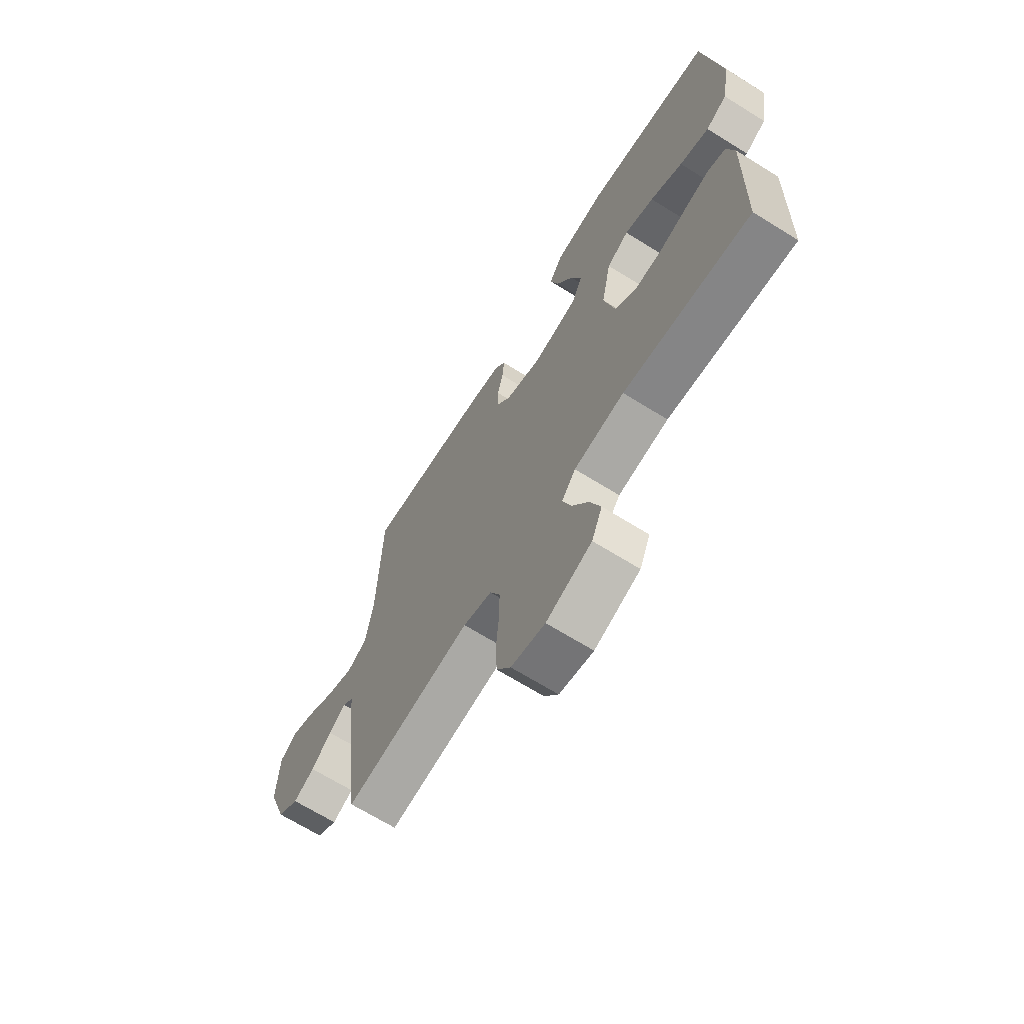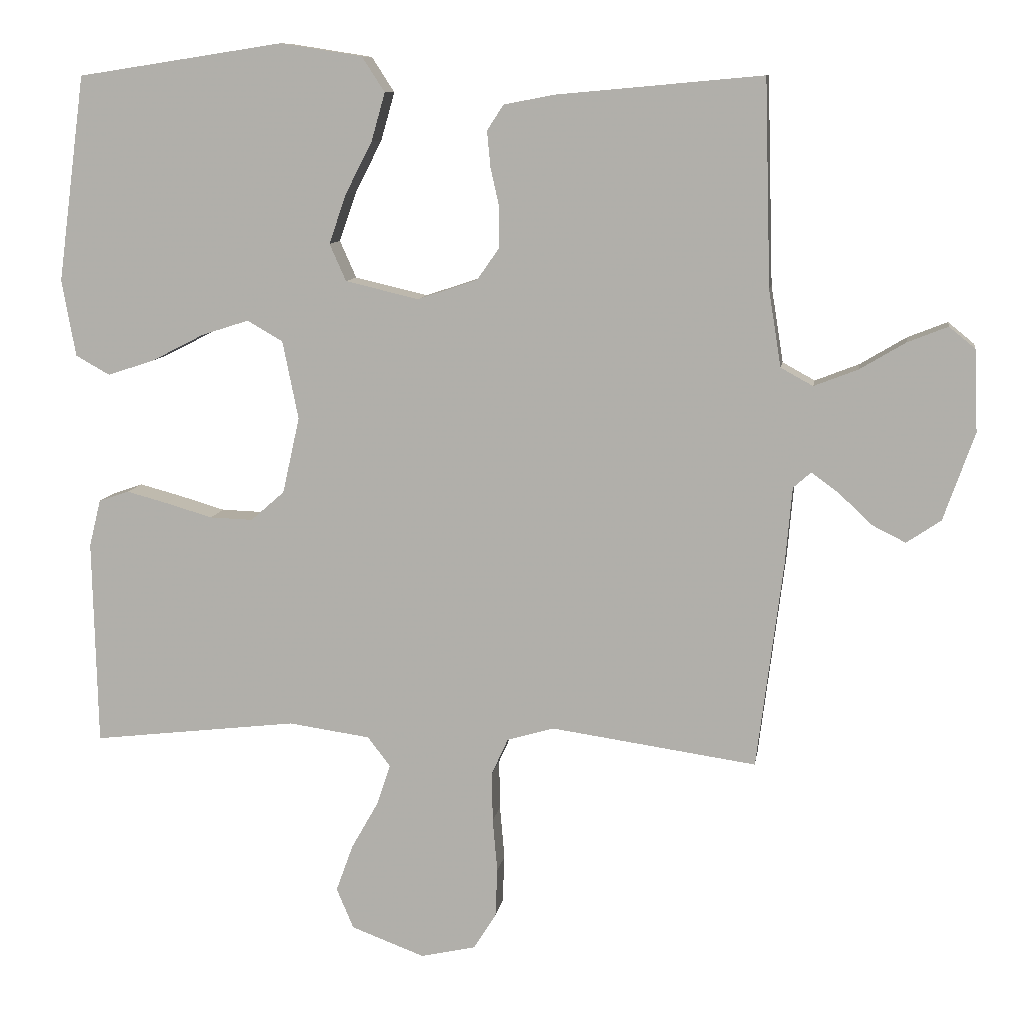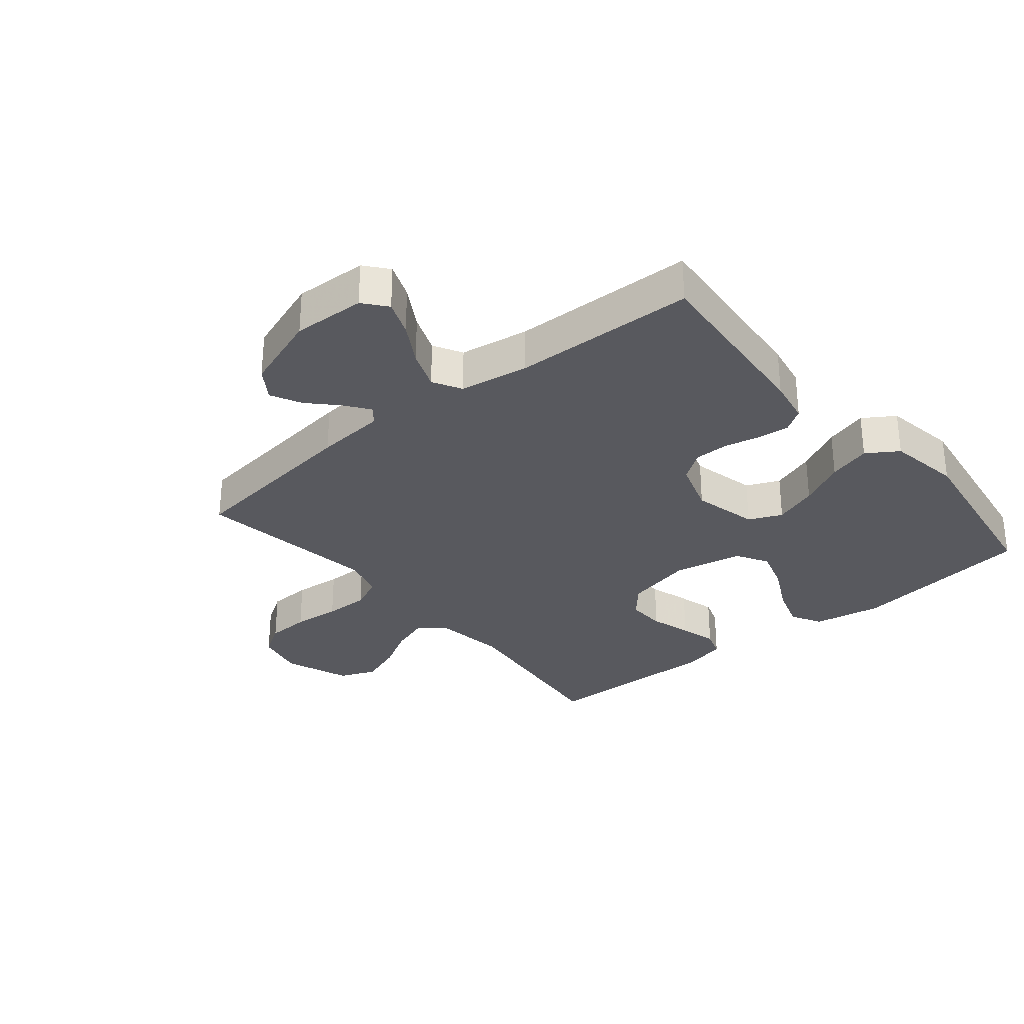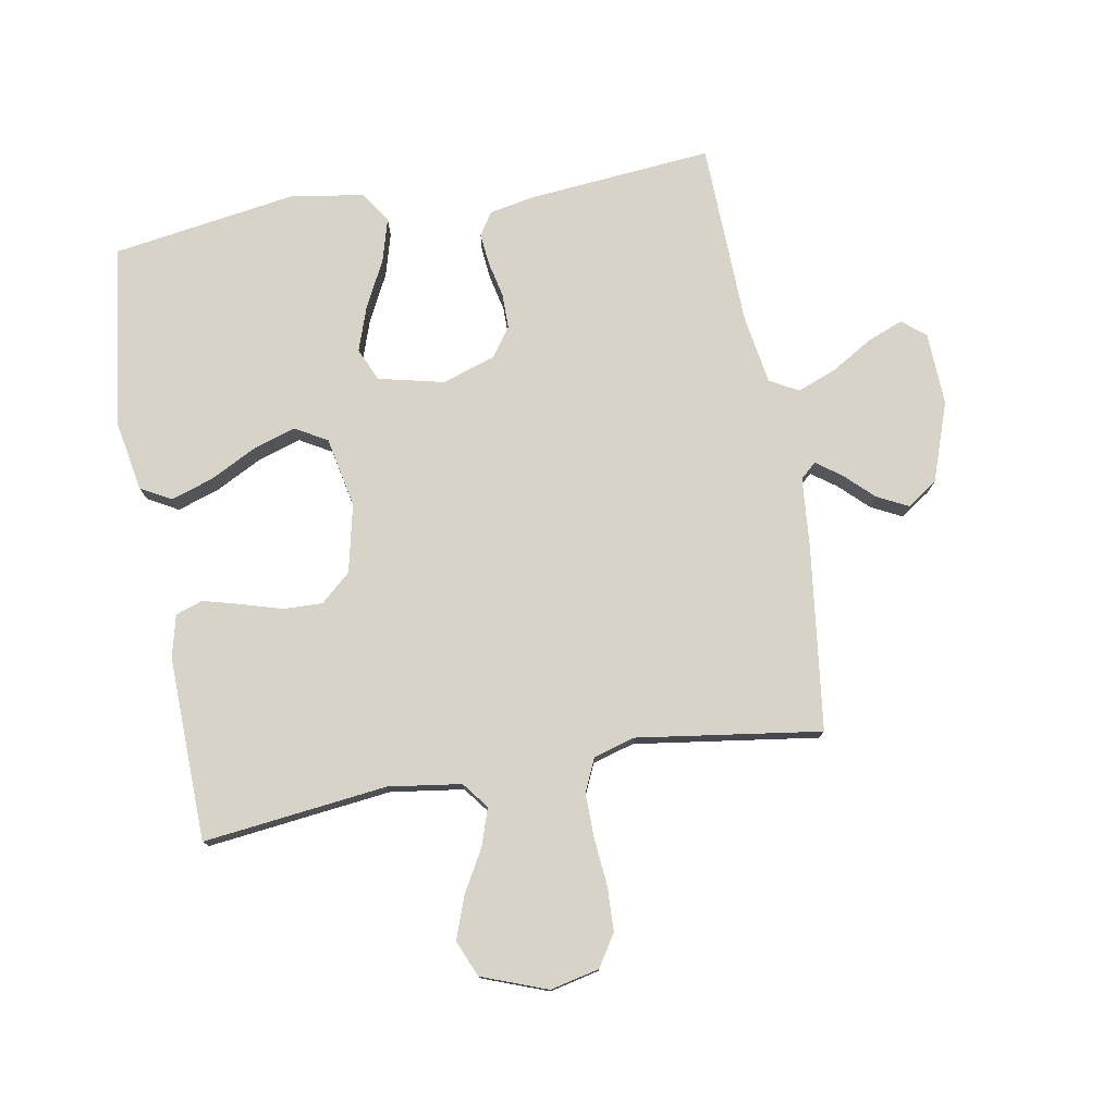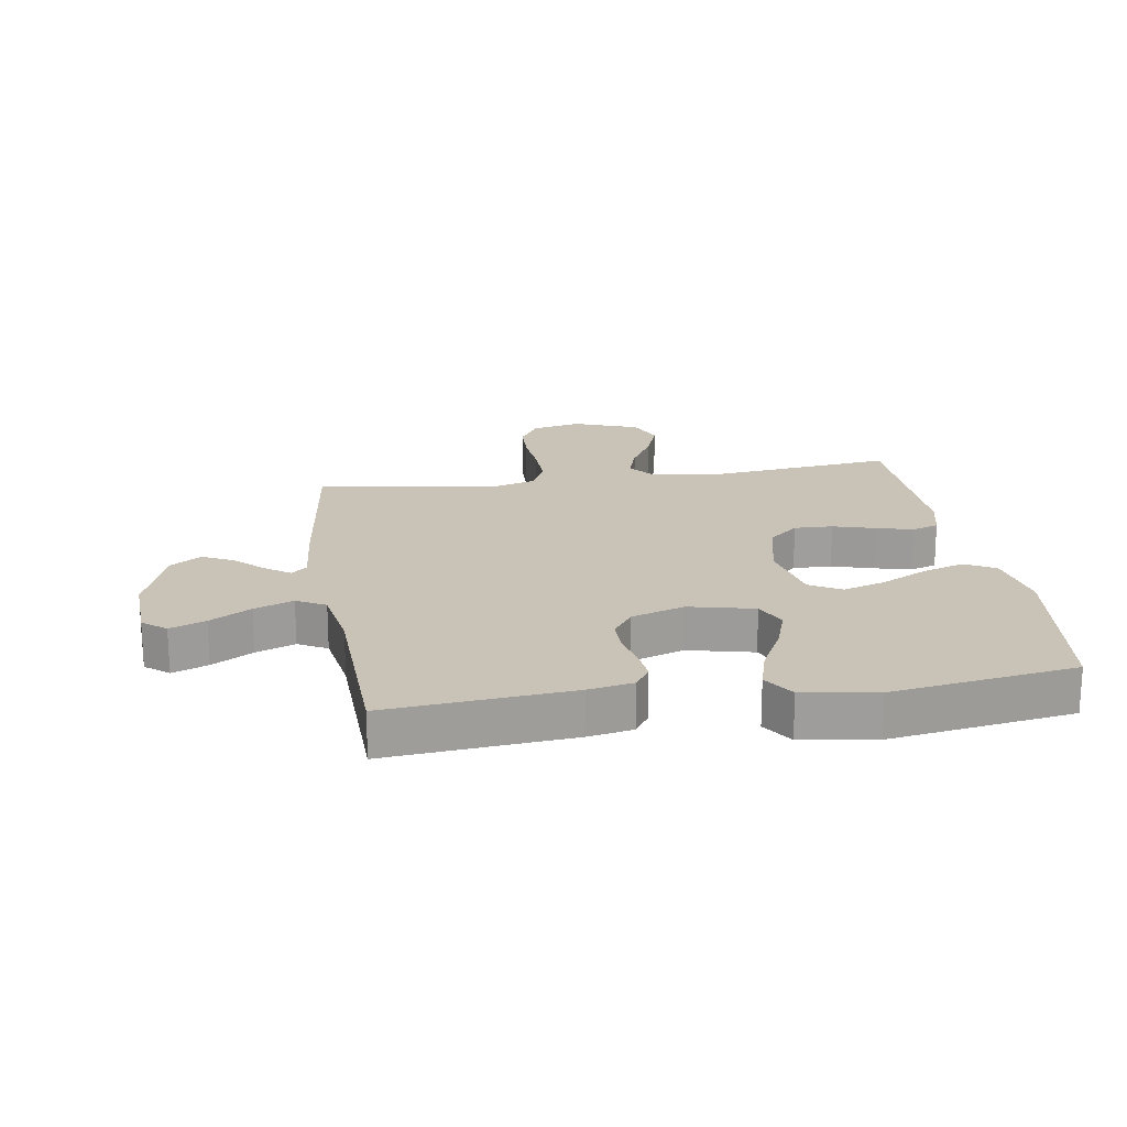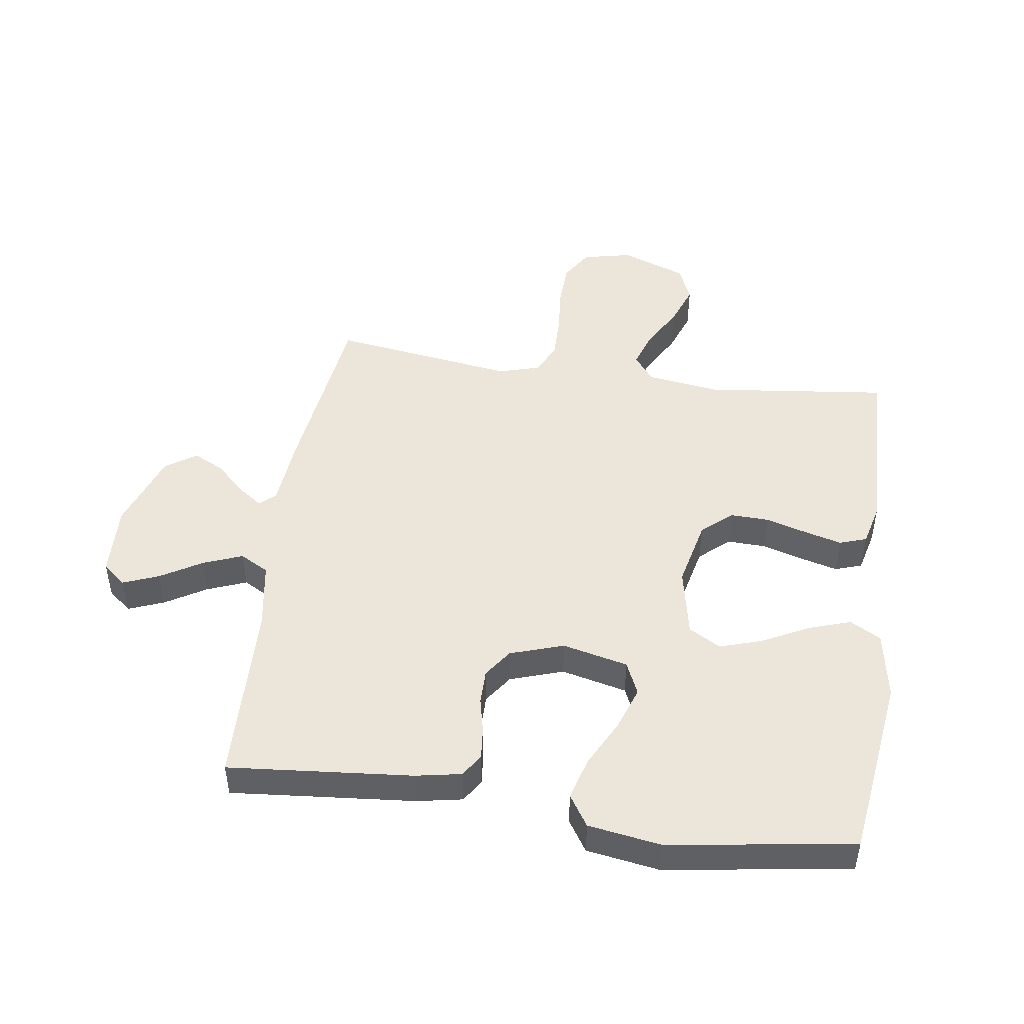
<metadata>
{"format":"obj","ext":"obj","renderer":"f3d","projection":"perspective","resolution":1024,"background":"white","views":[{"elev":-68.0,"azim":58.1,"up":"+Z"},{"elev":9.7,"azim":-171.3,"up":"+Z"},{"elev":-30.3,"azim":-50.3,"up":"+Y"},{"elev":77.2,"azim":169.9,"up":"+Y"},{"elev":19.5,"azim":-9.0,"up":"+Y"},{"elev":47.6,"azim":8.2,"up":"+Y"}]}
</metadata>
<code>
v -0.5 0.07 0.5
v -0.2 0.07 0.473
v -0.126 0.07 0.459
v -0.102 0.07 0.422
v -0.107 0.07 0.37
v -0.12 0.07 0.312
v -0.12 0.07 0.255
v -0.087 0.07 0.208
v 0 0.07 0.179
v 0.107 0.07 0.204
v 0.131 0.07 0.258
v 0.106 0.07 0.33
v 0.067 0.07 0.406
v 0.047 0.07 0.476
v 0.08 0.07 0.527
v 0.2 0.07 0.546
v 0.5 0.07 0.5
v 0.54 0.07 0.2
v 0.52 0.07 0.088
v 0.47 0.07 0.06
v 0.401 0.07 0.083
v 0.325 0.07 0.122
v 0.256 0.07 0.144
v 0.204 0.07 0.114
v 0.181 0.07 0
v 0.206 0.07 -0.111
v 0.255 0.07 -0.154
v 0.318 0.07 -0.152
v 0.386 0.07 -0.132
v 0.446 0.07 -0.116
v 0.49 0.07 -0.131
v 0.507 0.07 -0.2
v 0.5 0.07 -0.5
v 0.2 0.07 -0.465
v 0.081 0.07 -0.482
v 0.048 0.07 -0.525
v 0.068 0.07 -0.585
v 0.107 0.07 -0.654
v 0.132 0.07 -0.723
v 0.107 0.07 -0.782
v 0 0.07 -0.822
v -0.08 0.07 -0.804
v -0.113 0.07 -0.752
v -0.116 0.07 -0.681
v -0.109 0.07 -0.603
v -0.108 0.07 -0.53
v -0.132 0.07 -0.477
v -0.2 0.07 -0.457
v -0.5 0.07 -0.5
v -0.538 0.07 -0.2
v -0.548 0.07 -0.086
v -0.574 0.07 -0.063
v -0.614 0.07 -0.092
v -0.661 0.07 -0.137
v -0.711 0.07 -0.162
v -0.761 0.07 -0.128
v -0.806 0.07 0
v -0.801 0.07 0.119
v -0.763 0.07 0.15
v -0.705 0.07 0.127
v -0.638 0.07 0.087
v -0.574 0.07 0.062
v -0.527 0.07 0.088
v -0.509 0.07 0.2
v -0.5 0 0.5
v -0.2 0 0.473
v -0.126 0 0.459
v -0.102 0 0.422
v -0.107 0 0.37
v -0.12 0 0.312
v -0.12 0 0.255
v -0.087 0 0.208
v 0 0 0.179
v 0.107 0 0.204
v 0.131 0 0.258
v 0.106 0 0.33
v 0.067 0 0.406
v 0.047 0 0.476
v 0.08 0 0.527
v 0.2 0 0.546
v 0.5 0 0.5
v 0.54 0 0.2
v 0.52 0 0.088
v 0.47 0 0.06
v 0.401 0 0.083
v 0.325 0 0.122
v 0.256 0 0.144
v 0.204 0 0.114
v 0.181 0 0
v 0.206 0 -0.111
v 0.255 0 -0.154
v 0.318 0 -0.152
v 0.386 0 -0.132
v 0.446 0 -0.116
v 0.49 0 -0.131
v 0.507 0 -0.2
v 0.5 0 -0.5
v 0.2 0 -0.465
v 0.081 0 -0.482
v 0.048 0 -0.525
v 0.068 0 -0.585
v 0.107 0 -0.654
v 0.132 0 -0.723
v 0.107 0 -0.782
v 0 0 -0.822
v -0.08 0 -0.804
v -0.113 0 -0.752
v -0.116 0 -0.681
v -0.109 0 -0.603
v -0.108 0 -0.53
v -0.132 0 -0.477
v -0.2 0 -0.457
v -0.5 0 -0.5
v -0.538 0 -0.2
v -0.548 0 -0.086
v -0.574 0 -0.063
v -0.614 0 -0.092
v -0.661 0 -0.137
v -0.711 0 -0.162
v -0.761 0 -0.128
v -0.806 0 0
v -0.801 0 0.119
v -0.763 0 0.15
v -0.705 0 0.127
v -0.638 0 0.087
v -0.574 0 0.062
v -0.527 0 0.088
v -0.509 0 0.2
f 59 60 61
f 58 59 61
f 57 58 61
f 56 57 61
f 55 56 61
f 54 55 61
f 53 54 61
f 52 53 61 62
f 51 52 62 63
f 51 63 64
f 50 51 64
f 49 50 64
f 48 49 64
f 43 44 45
f 42 43 45
f 41 42 45
f 40 41 45
f 39 40 45
f 38 39 45
f 37 38 45
f 36 37 45 46
f 35 36 46 47
f 32 33 34
f 31 32 34
f 30 31 34
f 29 30 34
f 28 29 34
f 35 47 48
f 34 35 48
f 28 34 48
f 27 28 48
f 20 21 22
f 19 20 22
f 18 19 22
f 17 18 22
f 16 17 22
f 15 16 22
f 14 15 22
f 13 14 22
f 12 13 22
f 11 12 22 23
f 10 11 23 24
f 4 5 6
f 3 4 6
f 2 3 6
f 1 2 6
f 64 1 6
f 64 6 7
f 26 27 48 64
f 25 26 64
f 9 10 24 25
f 8 9 25 64
f 7 8 64
f 125 124 123
f 125 123 122
f 125 122 121
f 125 121 120
f 125 120 119
f 125 119 118
f 125 118 117
f 126 125 117 116
f 127 126 116 115
f 128 127 115
f 128 115 114
f 128 114 113
f 128 113 112
f 109 108 107
f 109 107 106
f 109 106 105
f 109 105 104
f 109 104 103
f 109 103 102
f 109 102 101
f 110 109 101 100
f 111 110 100 99
f 98 97 96
f 98 96 95
f 98 95 94
f 98 94 93
f 98 93 92
f 112 111 99
f 112 99 98
f 112 98 92
f 112 92 91
f 86 85 84
f 86 84 83
f 86 83 82
f 86 82 81
f 86 81 80
f 86 80 79
f 86 79 78
f 86 78 77
f 86 77 76
f 87 86 76 75
f 88 87 75 74
f 70 69 68
f 70 68 67
f 70 67 66
f 70 66 65
f 70 65 128
f 71 70 128
f 128 112 91 90
f 128 90 89
f 89 88 74 73
f 128 89 73 72
f 128 72 71
f 1 65 66 2
f 2 66 67 3
f 3 67 68 4
f 4 68 69 5
f 5 69 70 6
f 6 70 71 7
f 7 71 72 8
f 8 72 73 9
f 9 73 74 10
f 10 74 75 11
f 11 75 76 12
f 12 76 77 13
f 13 77 78 14
f 14 78 79 15
f 15 79 80 16
f 16 80 81 17
f 17 81 82 18
f 18 82 83 19
f 19 83 84 20
f 20 84 85 21
f 21 85 86 22
f 22 86 87 23
f 23 87 88 24
f 24 88 89 25
f 25 89 90 26
f 26 90 91 27
f 27 91 92 28
f 28 92 93 29
f 29 93 94 30
f 30 94 95 31
f 31 95 96 32
f 32 96 97 33
f 33 97 98 34
f 34 98 99 35
f 35 99 100 36
f 36 100 101 37
f 37 101 102 38
f 38 102 103 39
f 39 103 104 40
f 40 104 105 41
f 41 105 106 42
f 42 106 107 43
f 43 107 108 44
f 44 108 109 45
f 45 109 110 46
f 46 110 111 47
f 47 111 112 48
f 48 112 113 49
f 49 113 114 50
f 50 114 115 51
f 51 115 116 52
f 52 116 117 53
f 53 117 118 54
f 54 118 119 55
f 55 119 120 56
f 56 120 121 57
f 57 121 122 58
f 58 122 123 59
f 59 123 124 60
f 60 124 125 61
f 61 125 126 62
f 62 126 127 63
f 63 127 128 64
f 64 128 65 1

</code>
